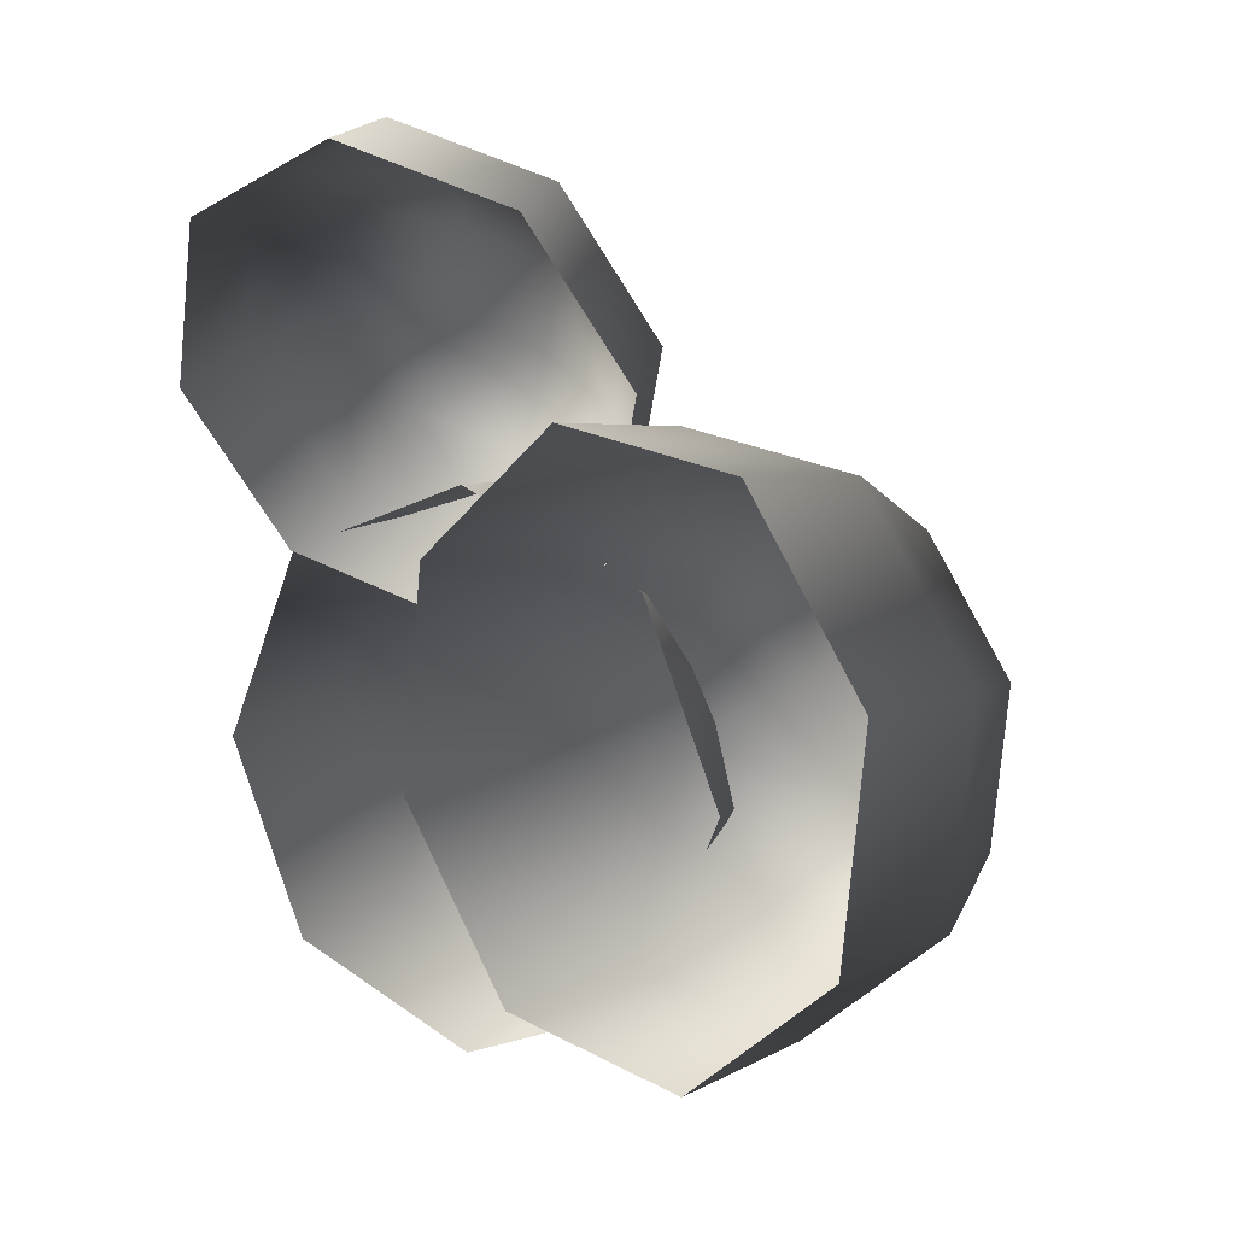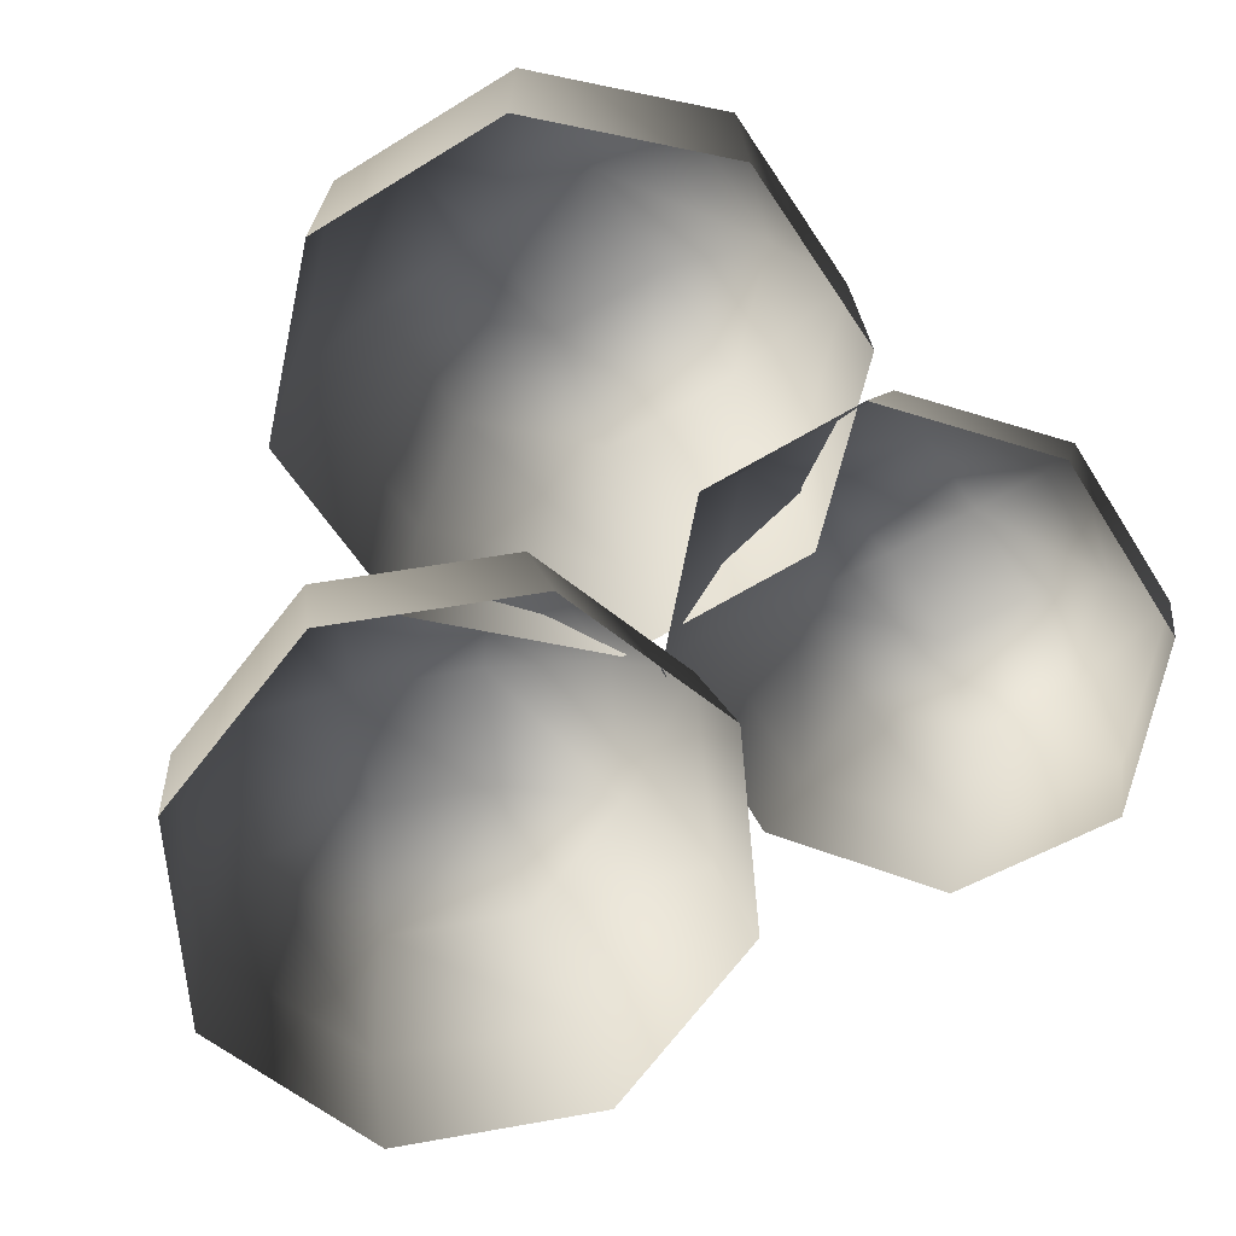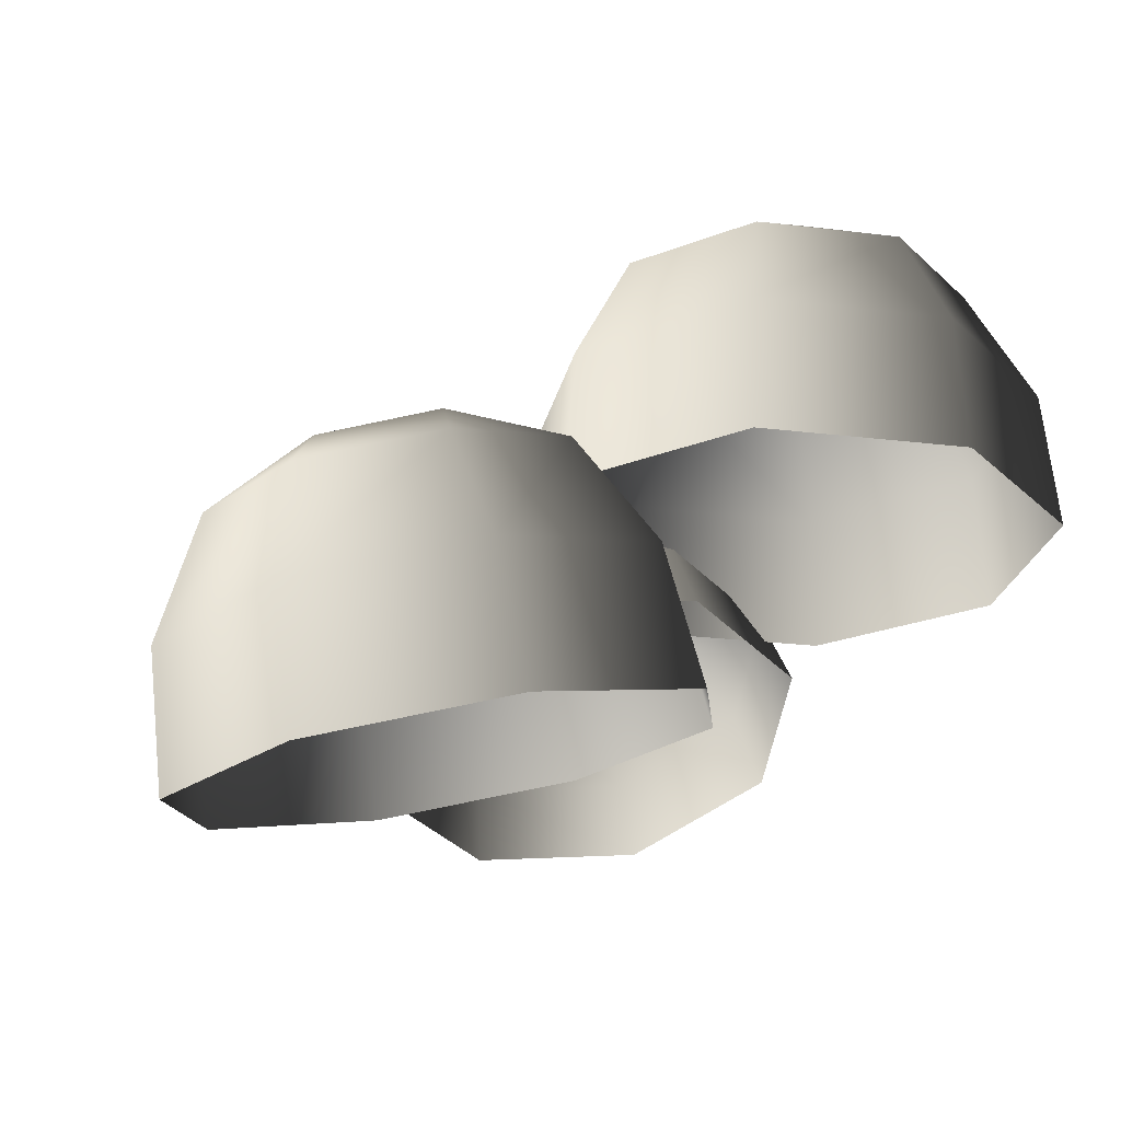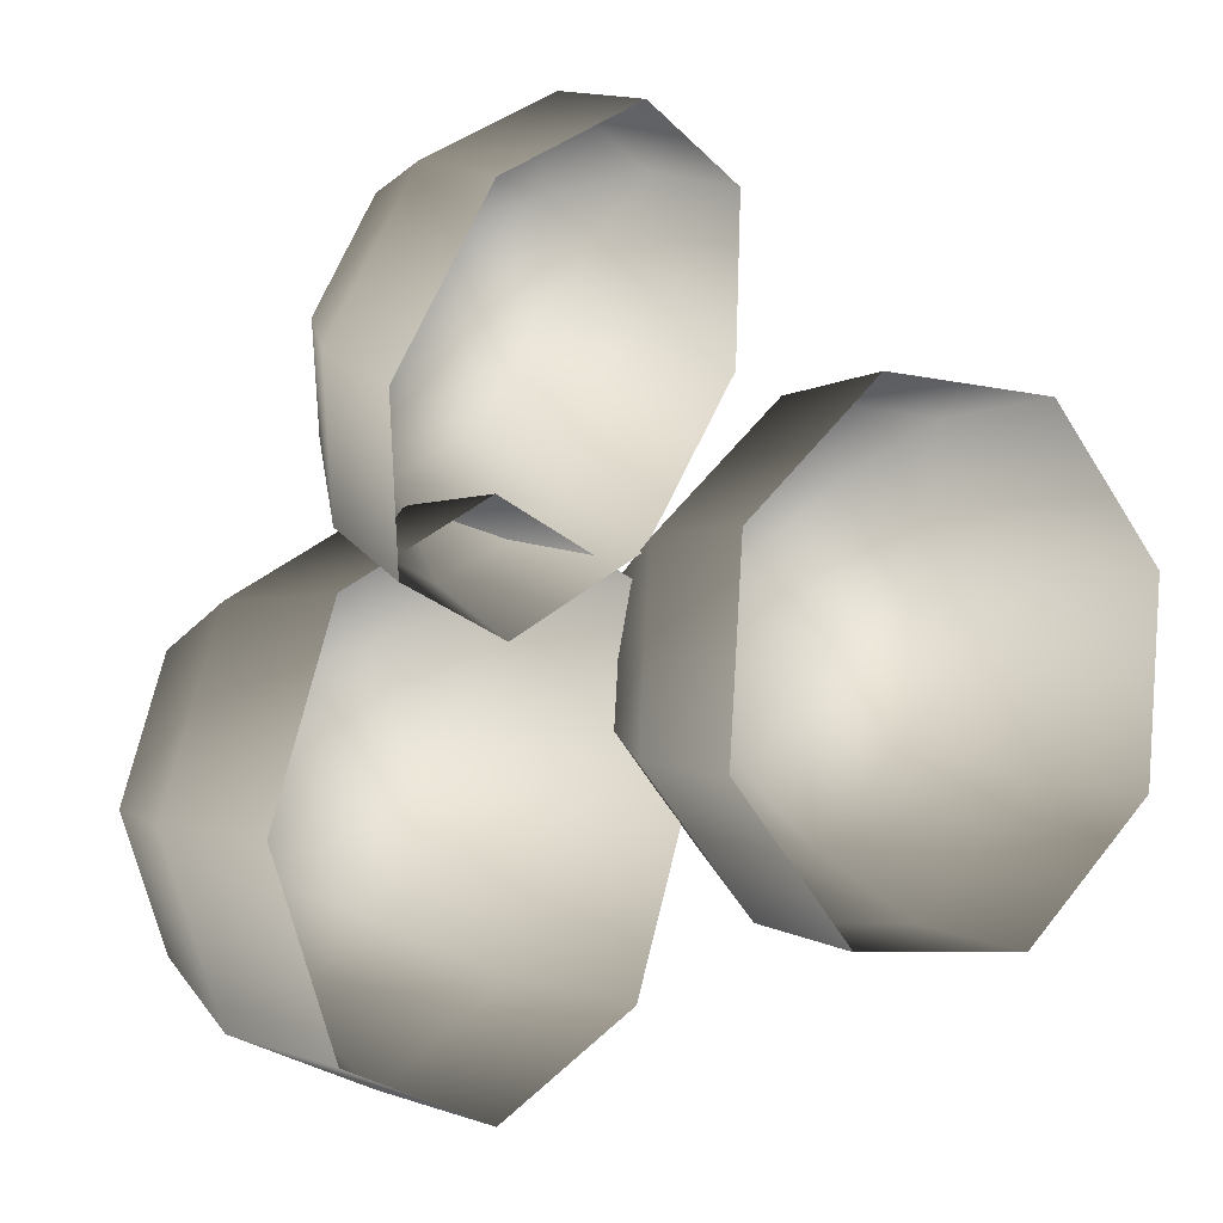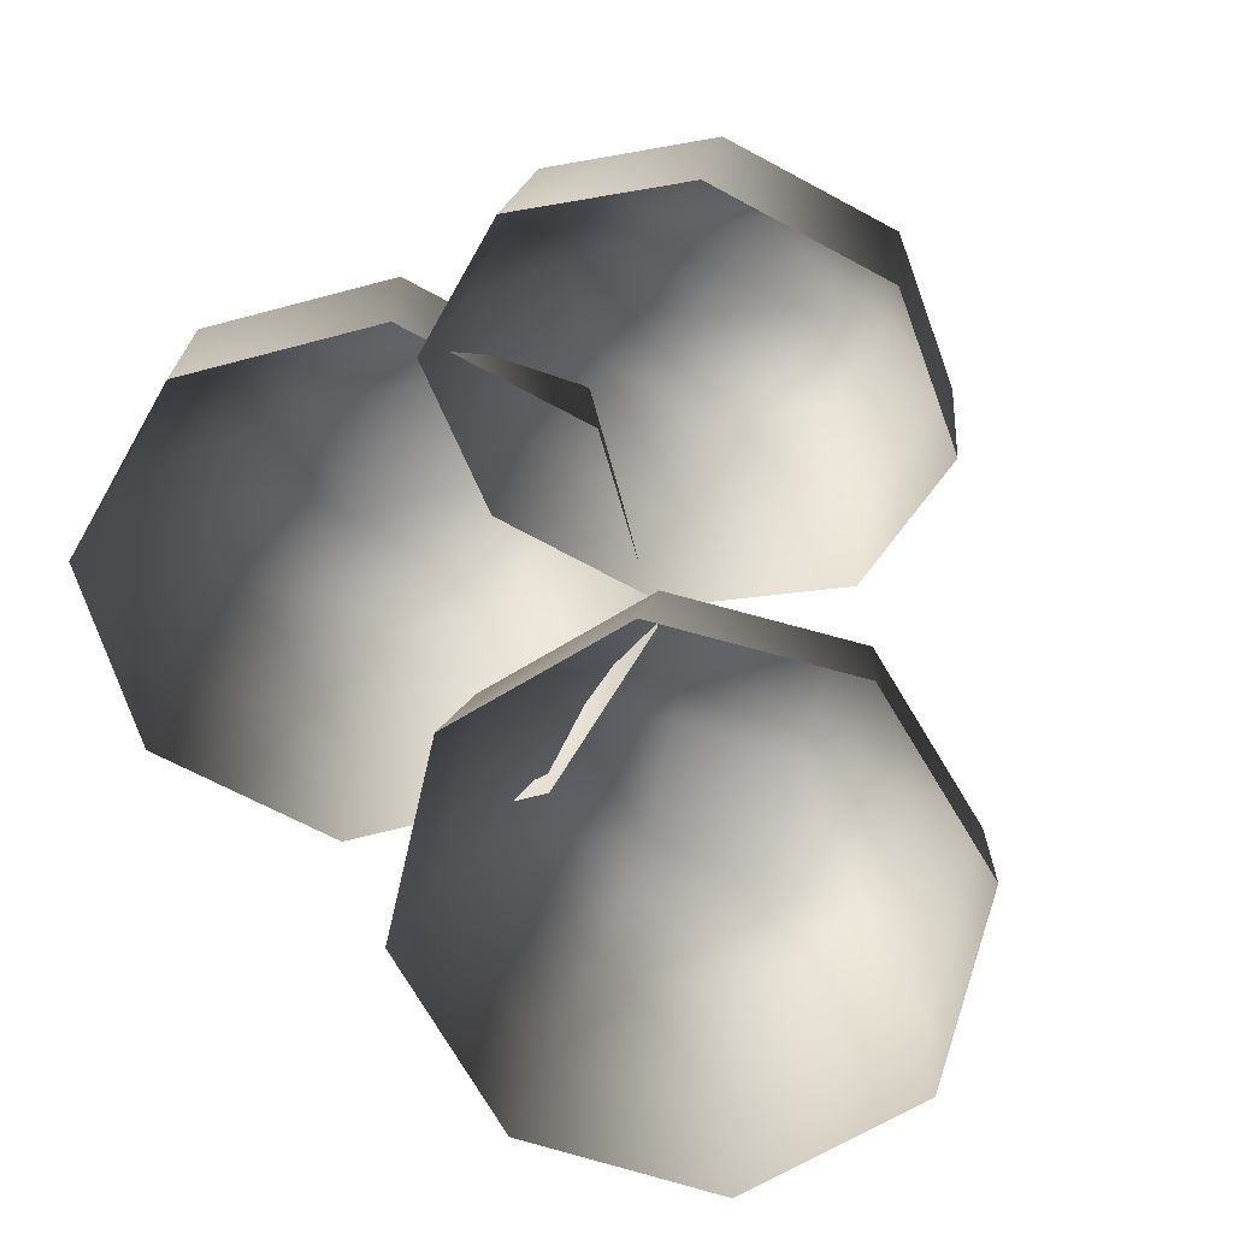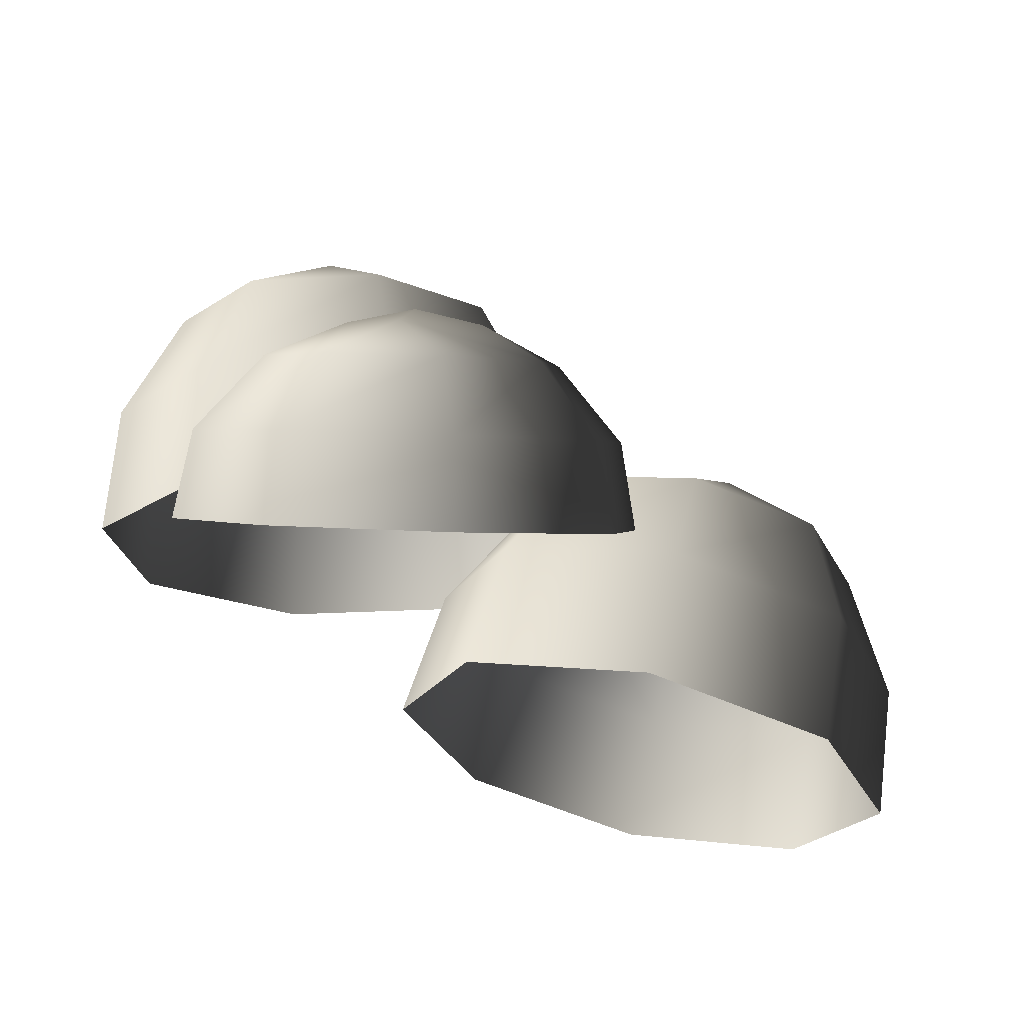
<metadata>
{"format":"obj","ext":"obj","renderer":"f3d","projection":"perspective","resolution":1024,"background":"white","views":[{"elev":12.3,"azim":31.5,"up":"+Z"},{"elev":-58.8,"azim":-124.8,"up":"+Y"},{"elev":-23.7,"azim":146.0,"up":"+Y"},{"elev":2.3,"azim":-50.8,"up":"+Z"},{"elev":-61.9,"azim":-52.1,"up":"+Y"},{"elev":-19.2,"azim":-15.8,"up":"+Y"}]}
</metadata>
<code>
v -0.6183 9.078 -2.209
v -1.957 9.078 -1.655
v -0.6183 7.872 -2.874
v -2.427 7.872 -2.125
v -2.511 9.078 -0.3162
v -3.176 7.872 -0.3162
v -1.957 9.078 1.022
v -2.427 7.872 1.492
v -0.6183 9.078 1.576
v -0.6183 7.872 2.241
v 0.7201 9.078 1.022
v 1.19 7.872 1.492
v 1.274 9.078 -0.3162
v 1.939 7.872 -0.3163
v 0.7201 9.078 -1.655
v 1.19 7.872 -2.125
v -0.6183 6.454 -3.014
v -2.526 6.454 -2.224
v -3.316 6.454 -0.3162
v -2.526 6.454 1.591
v -0.6183 6.454 2.382
v 1.289 6.454 1.591
v 2.08 6.454 -0.3163
v 1.289 6.454 -2.224
v 0.1895 9.631 0.01834
v -0.9528 9.631 0.4915
v -0.6183 9.738 -0.3162
v -1.426 9.631 -0.6508
v -0.2837 9.631 -1.124
v -0.6948 7.599 2.494
v -1.767 7.398 2.846
v -0.6221 7.129 1.6
v -2.18 6.836 2.111
v -2.244 7.012 3.814
v -2.873 6.275 3.518
v -1.845 6.667 4.832
v -2.293 5.774 4.997
v -0.8048 6.565 5.303
v -0.7819 5.626 5.682
v 0.2676 6.766 4.952
v 0.7763 5.918 5.171
v 0.7441 7.153 3.983
v 1.469 6.48 3.764
v 0.3454 7.498 2.965
v 0.8893 6.981 2.284
v -0.5593 6.362 1.129
v -2.246 6.045 1.682
v -2.995 5.438 3.205
v -2.368 4.895 4.806
v -0.7323 4.736 5.547
v 0.9543 5.052 4.994
v 1.704 5.66 3.471
v 1.077 6.202 1.87
v -0.1456 7.369 4.31
v -1.061 7.197 4.61
v -0.7827 7.567 4.076
v -1.401 7.491 3.741
v -0.4859 7.663 3.441
v 4.854 6.005 -0.09645
v 3.769 6.251 -1.024
v 5.126 4.683 -0.3684
v 3.66 5.015 -1.622
v 2.371 6.609 -0.8934
v 1.772 5.499 -1.445
v 1.48 6.87 0.2186
v 0.5674 5.851 0.05723
v 1.617 6.88 1.661
v 0.7529 5.865 2.006
v 2.703 6.634 2.588
v 2.219 5.532 3.259
v 4.1 6.276 2.458
v 4.108 5.048 3.083
v 4.991 6.016 1.346
v 5.312 4.696 1.58
v 4.898 3.276 -0.3907
v 3.351 3.627 -1.713
v 1.359 4.137 -1.527
v 0.08898 4.508 0.05833
v 0.2847 4.523 2.114
v 1.832 4.172 3.436
v 3.824 3.662 3.25
v 5.094 3.291 1.665
v 3.454 6.985 1.636
v 2.528 7.194 0.8441
v 3.398 7.082 0.7621
v 3.289 6.972 -0.105
v 4.215 6.762 0.6866
g Tree1_big_(5)_1137_255
f 1 3 2
f 2 3 4
f 2 4 5
f 5 4 6
f 5 6 7
f 7 6 8
f 7 8 9
f 9 8 10
f 9 10 11
f 11 10 12
f 11 12 13
f 13 12 14
f 13 14 15
f 15 14 16
f 15 16 1
f 1 16 3
f 3 17 4
f 4 17 18
f 4 18 6
f 6 18 19
f 6 19 8
f 8 19 20
f 8 20 10
f 10 20 21
f 10 21 12
f 12 21 22
f 12 22 14
f 14 22 23
f 14 23 16
f 16 23 24
f 16 24 3
f 3 24 17
f 11 13 25
f 13 15 25
f 26 11 25
f 26 25 27
f 28 26 27
f 29 28 27
f 25 29 27
f 29 2 28
f 1 2 29
f 15 1 29
f 25 15 29
f 2 5 28
f 5 7 28
f 28 7 26
f 7 9 26
f 9 11 26
f 30 32 31
f 31 32 33
f 31 33 34
f 34 33 35
f 34 35 36
f 36 35 37
f 36 37 38
f 38 37 39
f 38 39 40
f 40 39 41
f 40 41 42
f 42 41 43
f 42 43 44
f 44 43 45
f 44 45 30
f 30 45 32
f 32 46 33
f 33 46 47
f 33 47 35
f 35 47 48
f 35 48 37
f 37 48 49
f 37 49 39
f 39 49 50
f 39 50 41
f 41 50 51
f 41 51 43
f 43 51 52
f 43 52 45
f 45 52 53
f 45 53 32
f 32 53 46
f 40 42 54
f 42 44 54
f 55 40 54
f 55 54 56
f 57 55 56
f 58 57 56
f 54 58 56
f 58 31 57
f 30 31 58
f 44 30 58
f 54 44 58
f 31 34 57
f 34 36 57
f 57 36 55
f 36 38 55
f 38 40 55
f 59 61 60
f 60 61 62
f 60 62 63
f 63 62 64
f 63 64 65
f 65 64 66
f 65 66 67
f 67 66 68
f 67 68 69
f 69 68 70
f 69 70 71
f 71 70 72
f 71 72 73
f 73 72 74
f 73 74 59
f 59 74 61
f 61 75 62
f 62 75 76
f 62 76 64
f 64 76 77
f 64 77 66
f 66 77 78
f 66 78 68
f 68 78 79
f 68 79 70
f 70 79 80
f 70 80 72
f 72 80 81
f 72 81 74
f 74 81 82
f 74 82 61
f 61 82 75
f 69 71 83
f 71 73 83
f 84 69 83
f 84 83 85
f 86 84 85
f 87 86 85
f 83 87 85
f 87 60 86
f 59 60 87
f 73 59 87
f 83 73 87
f 60 63 86
f 63 65 86
f 86 65 84
f 65 67 84
f 67 69 84

</code>
